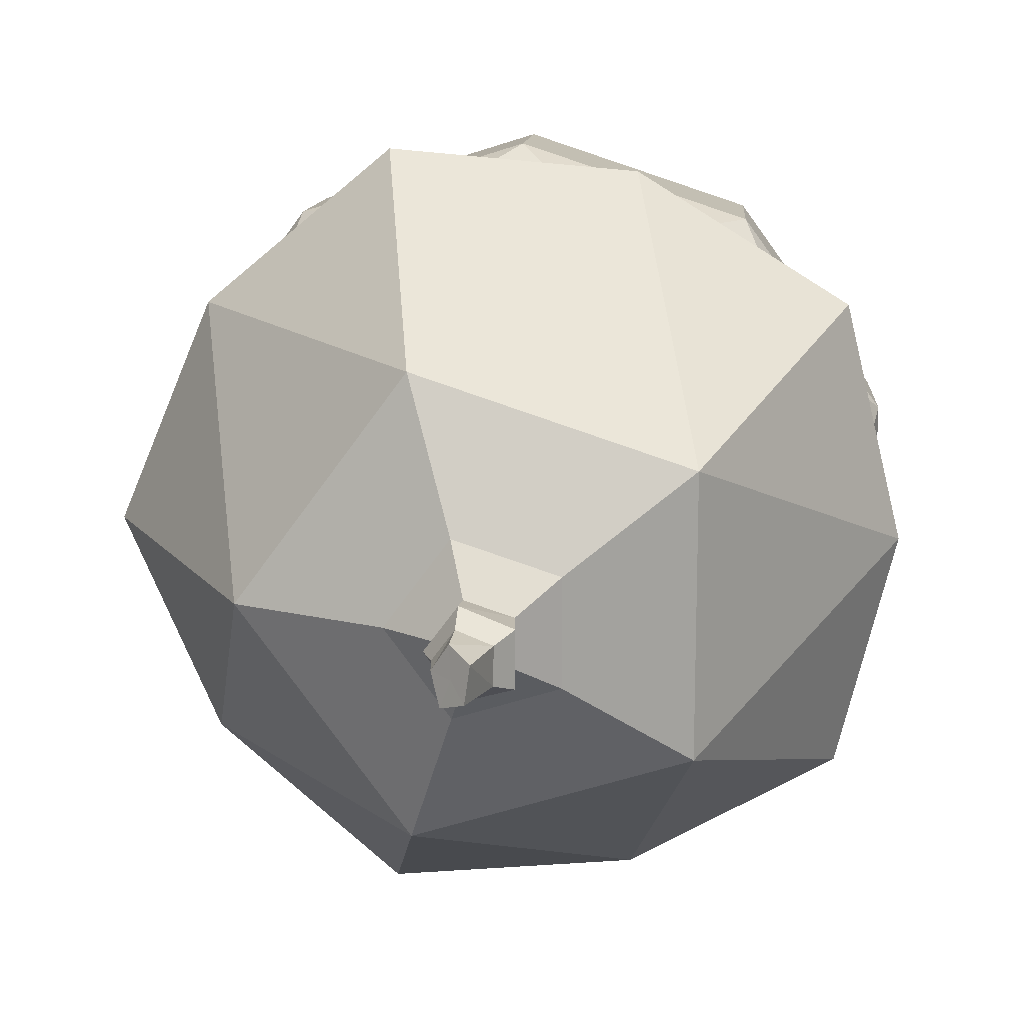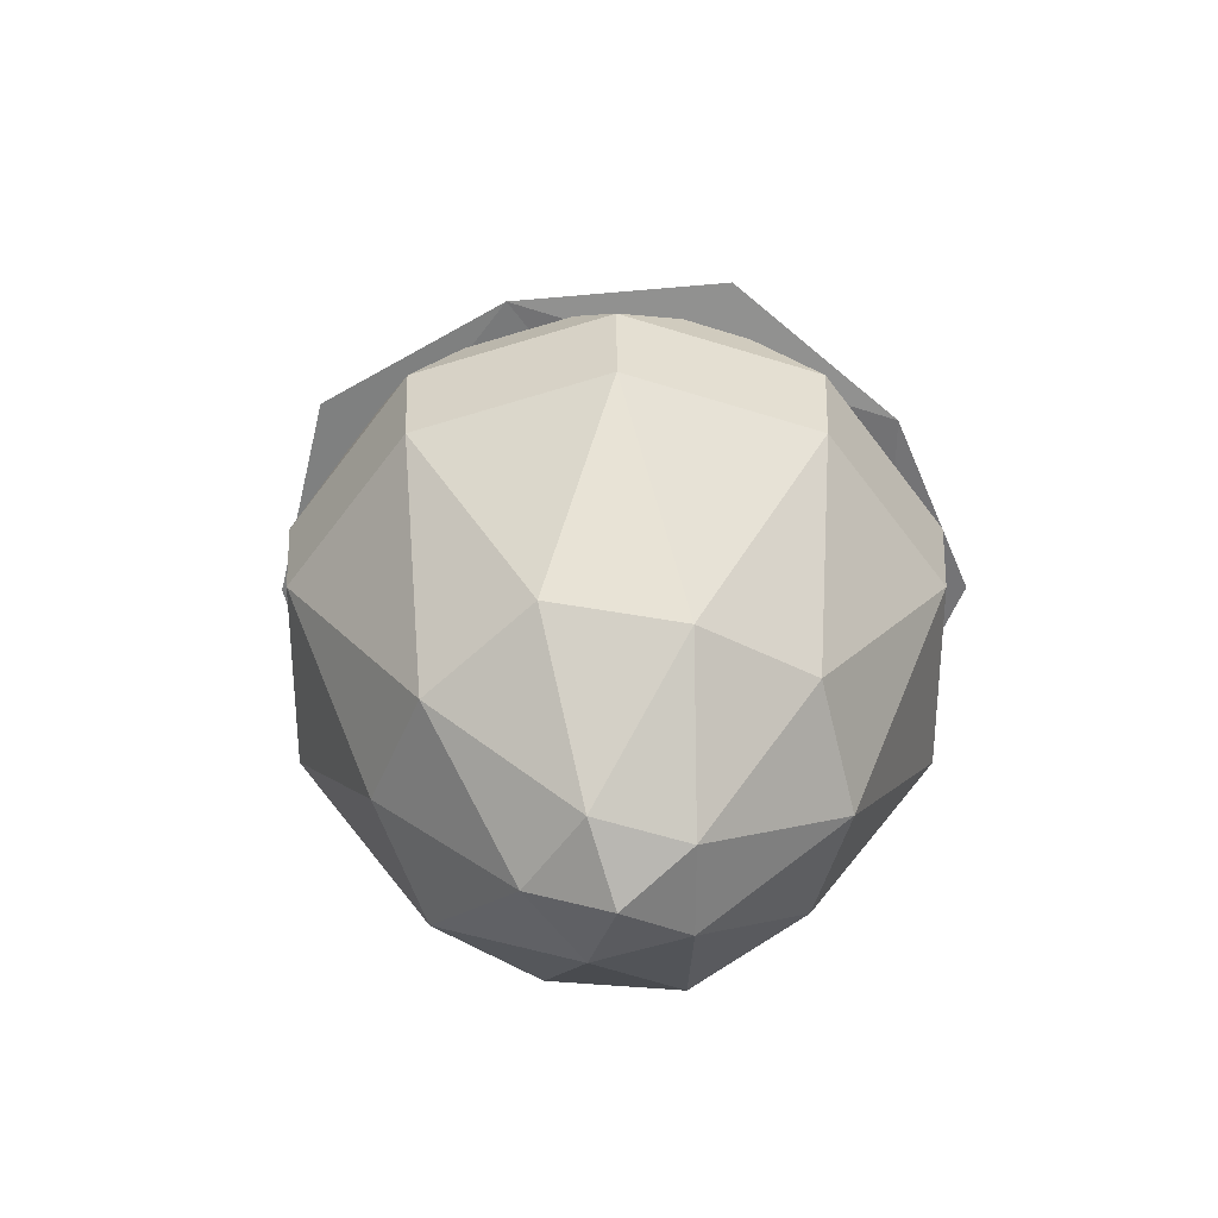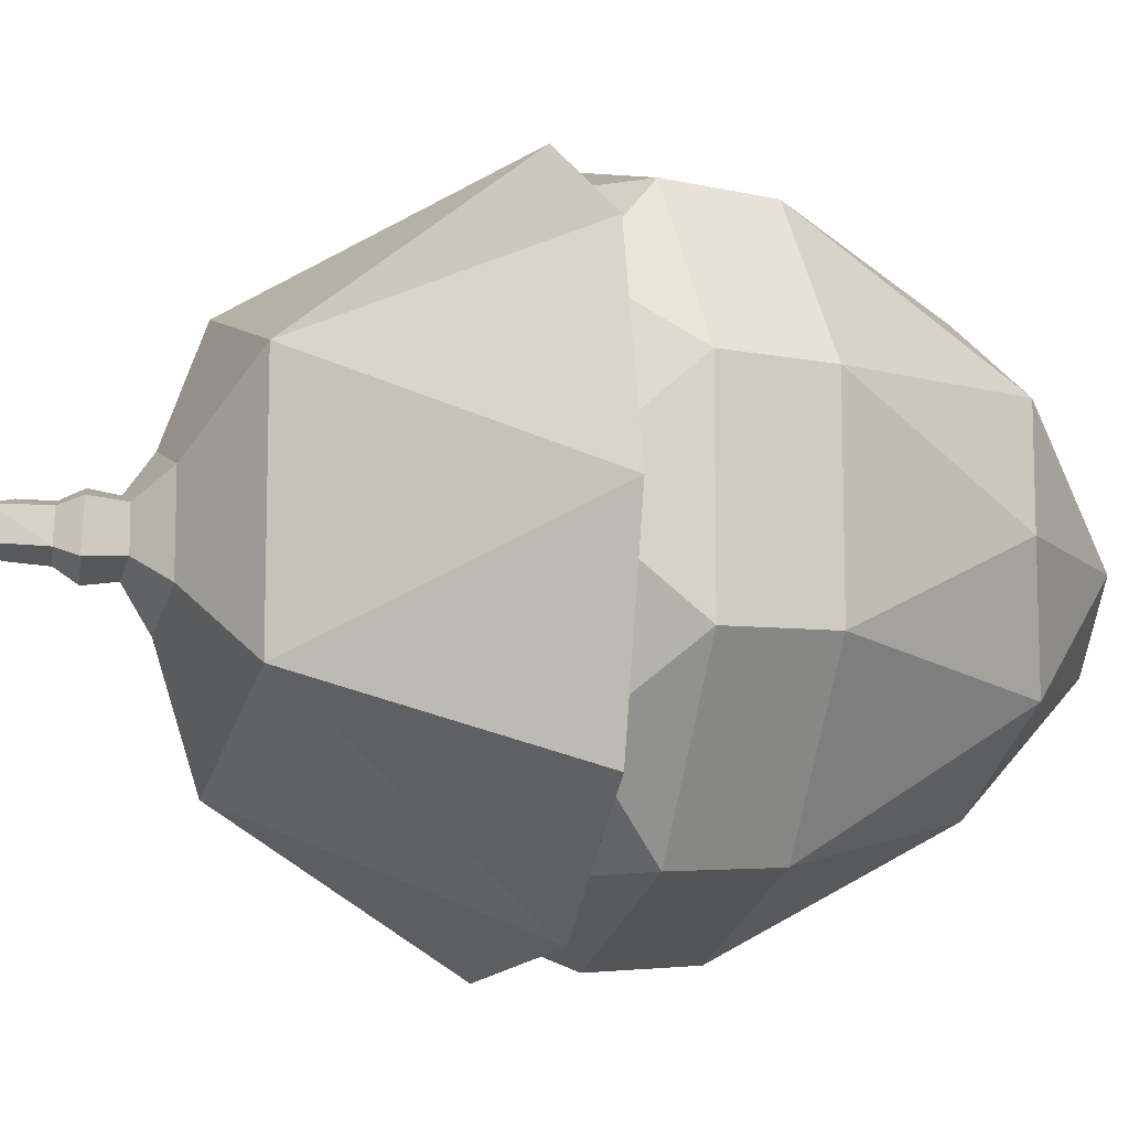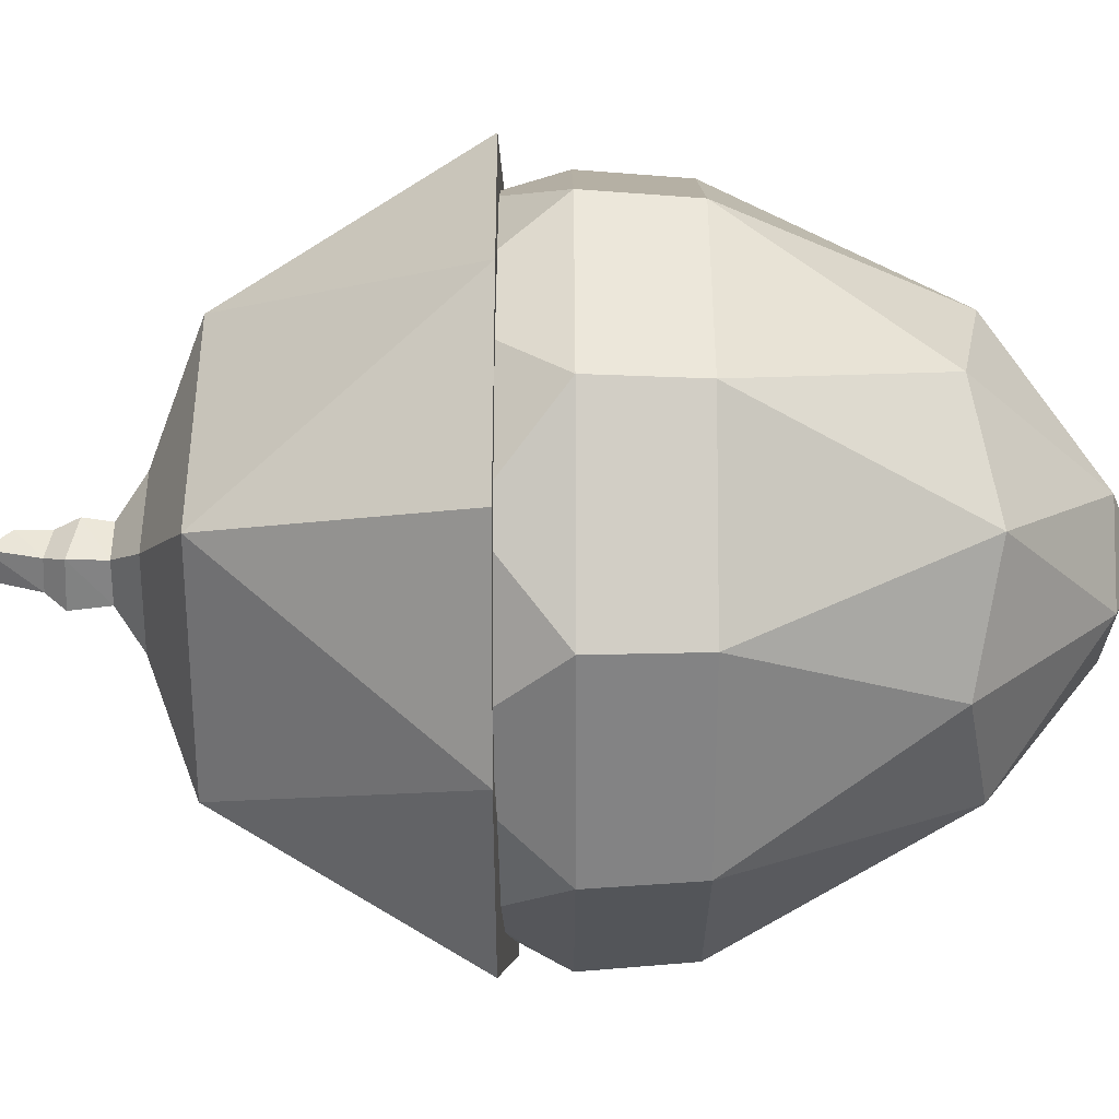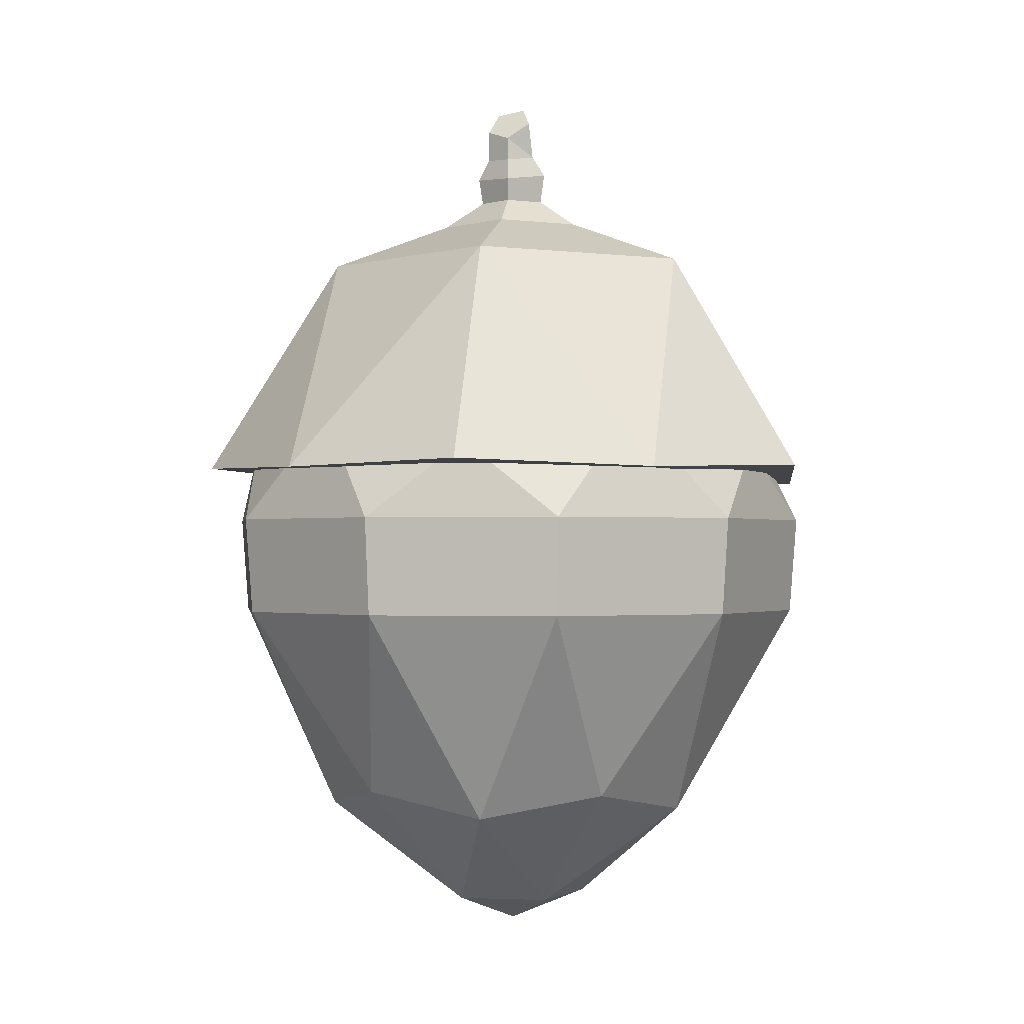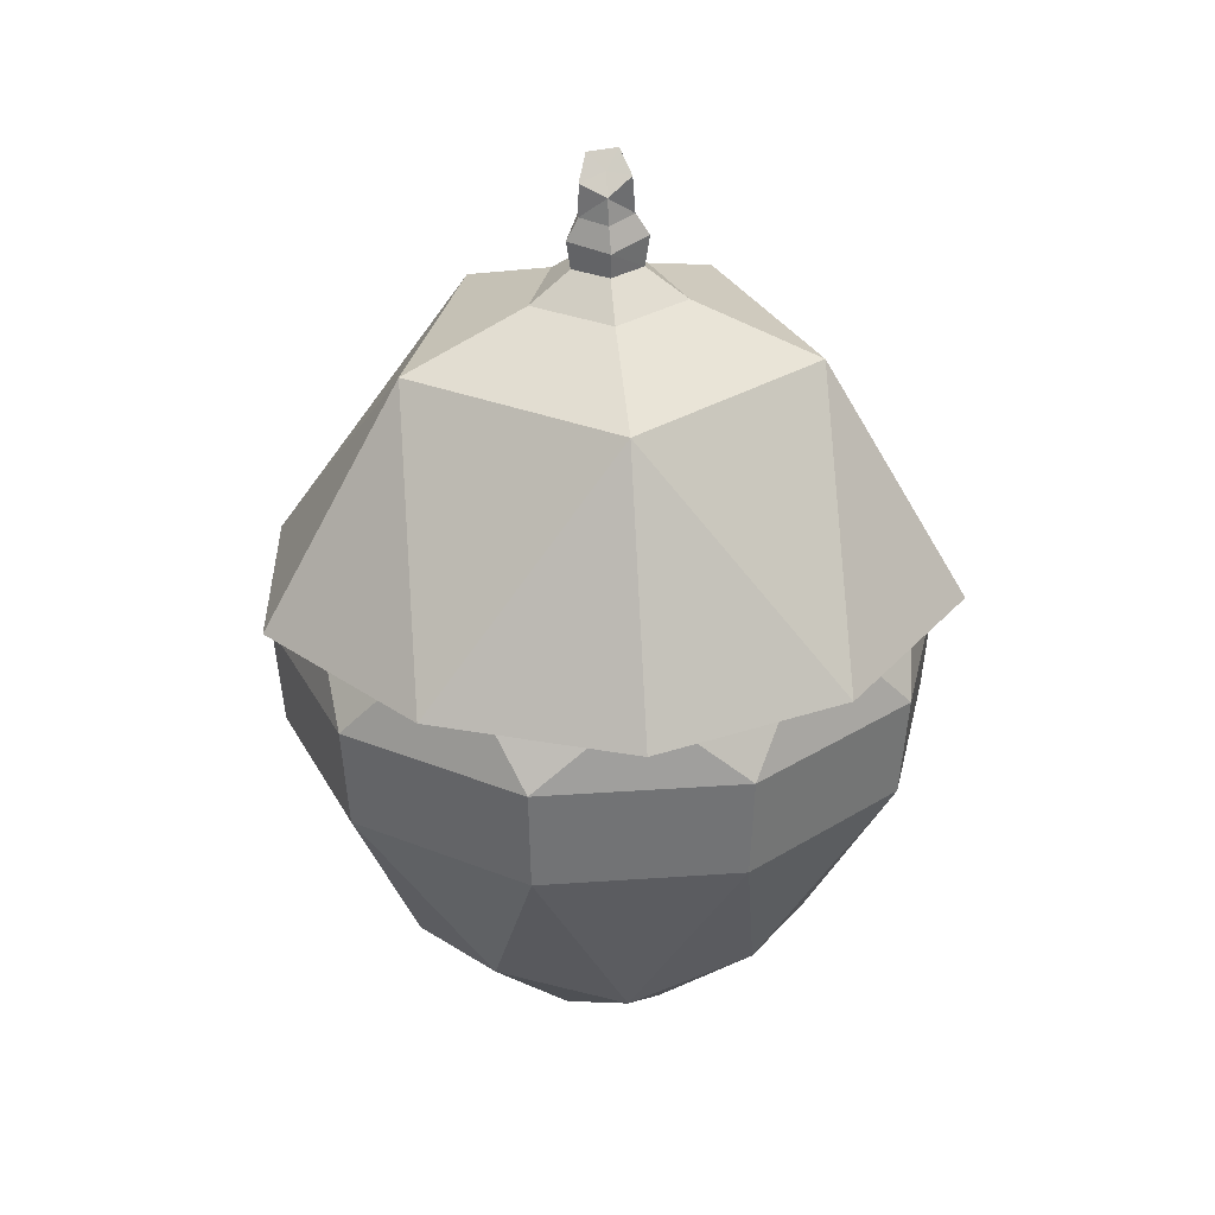
<metadata>
{"format":"obj","ext":"obj","renderer":"f3d","projection":"perspective","resolution":1024,"background":"white","views":[{"elev":16.3,"azim":-174.4,"up":"+Z"},{"elev":-58.2,"azim":144.0,"up":"+Y"},{"elev":-10.8,"azim":-107.7,"up":"+Z"},{"elev":29.2,"azim":-90.2,"up":"+Z"},{"elev":-1.1,"azim":100.0,"up":"+Y"},{"elev":30.3,"azim":84.2,"up":"+Y"}]}
</metadata>
<code>
o Icosphere
v 0 0.1955 0
v 0.2351 0.4112 0.1708
v -0.08981 0.4112 0.2764
v -0.2906 0.4112 0
v -0.08981 0.4112 -0.2764
v 0.2351 0.4112 -0.1708
v -0.03384 0.2361 0.1041
v 0.08859 0.2361 0.06436
v 0.08602 0.3789 0.2647
v 0.2784 0.3789 0
v 0.08859 0.2361 -0.06436
v -0.1095 0.2361 0
v -0.2252 0.3789 0.1636
v -0.03384 0.2361 -0.1041
v -0.2252 0.3789 -0.1636
v 0.08602 0.3789 -0.2647
v 0.4092 0.6758 0.133
v 0.4092 0.6758 -0.133
v 0 0.6758 0.4302
v 0.2529 0.6758 0.3481
v -0.4092 0.6758 0.133
v -0.2529 0.6758 0.3481
v -0.2529 0.6758 -0.3481
v -0.4092 0.6758 -0.133
v 0.2529 0.6758 -0.3481
v 0 0.6758 -0.4302
v 0.123 0.9197 0.3787
v -0.3222 0.9197 0.2341
v -0.3222 0.9197 -0.2341
v 0.123 0.9197 -0.3787
v 0.3982 0.9197 -0
v 0.4192 0.8129 0.1362
v 0.4192 0.8129 -0.1362
v -0 0.8129 0.4408
v 0.2591 0.8129 0.3566
v -0.4192 0.8129 0.1362
v -0.2591 0.8129 0.3566
v -0.2591 0.8129 -0.3566
v -0.4192 0.8129 -0.1362
v 0.2591 0.8129 -0.3566
v -0 0.8129 -0.4408
v 0.3064 0.9654 0.2226
v -0.117 0.9654 0.3602
v -0.3787 0.9654 -0
v -0.117 0.9654 -0.3602
v 0.3064 0.9654 -0.2226
f 1 8 7
f 2 8 10
f 1 7 12
f 1 12 14
f 1 14 11
f 2 10 17
f 3 9 19
f 4 13 21
f 5 15 23
f 6 16 25
f 2 17 20
f 3 19 22
f 4 21 24
f 5 23 26
f 6 25 18
f 23 41 26
f 21 37 36
f 19 35 34
f 21 39 24
f 22 34 37
f 18 32 17
f 25 16 26
f 16 5 26
f 20 32 35
f 23 15 24
f 15 4 24
f 26 40 25
f 21 13 22
f 13 3 22
f 24 38 23
f 19 9 20
f 9 2 20
f 25 33 18
f 17 10 18
f 10 6 18
f 11 16 6
f 11 14 16
f 14 5 16
f 14 15 5
f 14 12 15
f 12 4 15
f 12 13 4
f 12 7 13
f 7 3 13
f 10 11 6
f 10 8 11
f 8 1 11
f 7 9 3
f 7 8 9
f 8 2 9
f 33 46 31
f 33 40 46
f 40 30 46
f 41 45 30
f 41 38 45
f 38 29 45
f 39 44 29
f 39 36 44
f 36 28 44
f 37 43 28
f 37 34 43
f 34 27 43
f 35 42 27
f 35 32 42
f 32 31 42
f 40 41 30
f 38 39 29
f 36 37 28
f 34 35 27
f 32 33 31
f 23 38 41
f 21 22 37
f 19 20 35
f 21 36 39
f 22 19 34
f 18 33 32
f 20 17 32
f 26 41 40
f 24 39 38
f 25 40 33
o Icosphere.001
v 0.1264 0.911 -0.3891
v -0 1.289 -0
v 0.1447 0.8927 0.4455
v -0.379 0.8927 0.2753
v -0.379 0.8927 -0.2753
v 0.1447 0.8927 -0.4455
v 0.4684 0.8927 -0
v 0.04812 1.311 0
v 0.3604 0.8864 0.2618
v -0.1377 0.8913 0.4237
v -0.4455 0.8937 -0
v -0.1377 0.8726 -0.4237
v 0.3604 0.8837 -0.2618
v 0.08508 1.208 0.2618
v 0.2753 1.208 -0
v -0.2227 1.208 0.1618
v -0.2227 1.208 -0.1618
v 0.08508 1.208 -0.2618
v 0.1047 1.272 -0
v 0.03235 1.272 0.09955
v -0.08469 1.272 0.06153
v -0.08469 1.272 -0.06153
v 0.03235 1.272 -0.09955
v 0.04061 1.375 0.001175
v 0.01487 1.311 0.04576
v -0.03893 1.311 0.02828
v -0.03893 1.311 -0.02828
v 0.01487 1.311 -0.04576
v 0.05285 1.343 -0.000247
v 0.03676 1.409 0.002514
v 0.01556 1.348 0.05138
v -0.04413 1.359 0.03176
v -0.04373 1.362 -0.03199
v 0.01621 1.352 -0.05177
v 0.01552 1.378 0.03591
v -0.02464 1.385 0.02271
v -0.02438 1.387 -0.02018
v 0.01595 1.381 -0.03349
v 0.0133 1.435 0.001939
v 0.01635 1.422 0.03549
v -0.008081 1.453 0.02435
v -0.002764 1.459 -0.01552
v 0.02495 1.432 -0.02901
f 59 56 57
f 49 55 60
f 50 56 62
f 51 57 63
f 52 58 64
f 53 59 61
f 64 65 61
f 61 59 64
f 59 52 64
f 62 68 63
f 64 58 63
f 58 51 63
f 60 65 66
f 63 57 62
f 57 50 62
f 63 69 64
f 62 56 60
f 56 49 60
f 62 66 67
f 60 55 61
f 55 53 61
f 67 71 72
f 69 54 65
f 67 73 68
f 66 54 71
f 68 74 69
f 71 75 77
f 73 80 74
f 72 77 78
f 74 75 54
f 73 78 79
f 75 84 70
f 78 83 79
f 75 81 77
f 80 83 84
f 77 82 78
f 83 89 84
f 82 86 87
f 84 76 70
f 83 87 88
f 81 76 86
f 76 89 85
f 89 88 85
f 88 87 85
f 87 86 85
f 86 76 85
f 53 55 59
f 55 49 56
f 56 50 57
f 57 51 58
f 59 58 52
f 57 58 59
f 55 56 59
f 64 69 65
f 62 67 68
f 60 61 65
f 63 68 69
f 62 60 66
f 67 66 71
f 69 74 54
f 67 72 73
f 66 65 54
f 68 73 74
f 71 54 75
f 73 79 80
f 72 71 77
f 74 80 75
f 73 72 78
f 75 80 84
f 78 82 83
f 75 70 81
f 80 79 83
f 77 81 82
f 83 88 89
f 82 81 86
f 84 89 76
f 83 82 87
f 81 70 76

</code>
